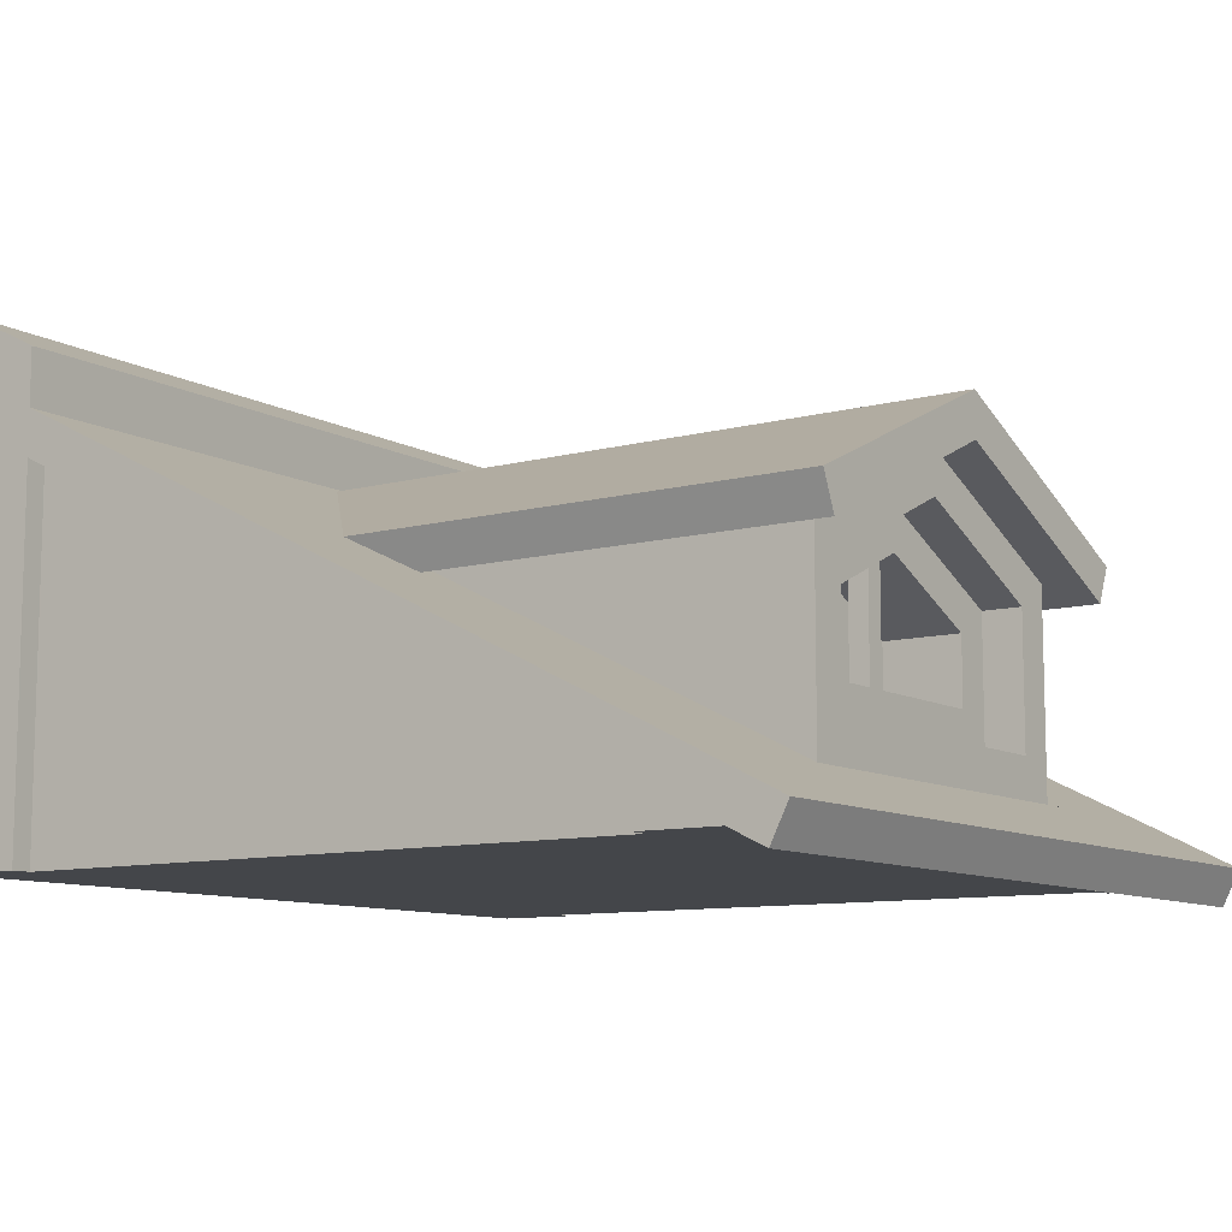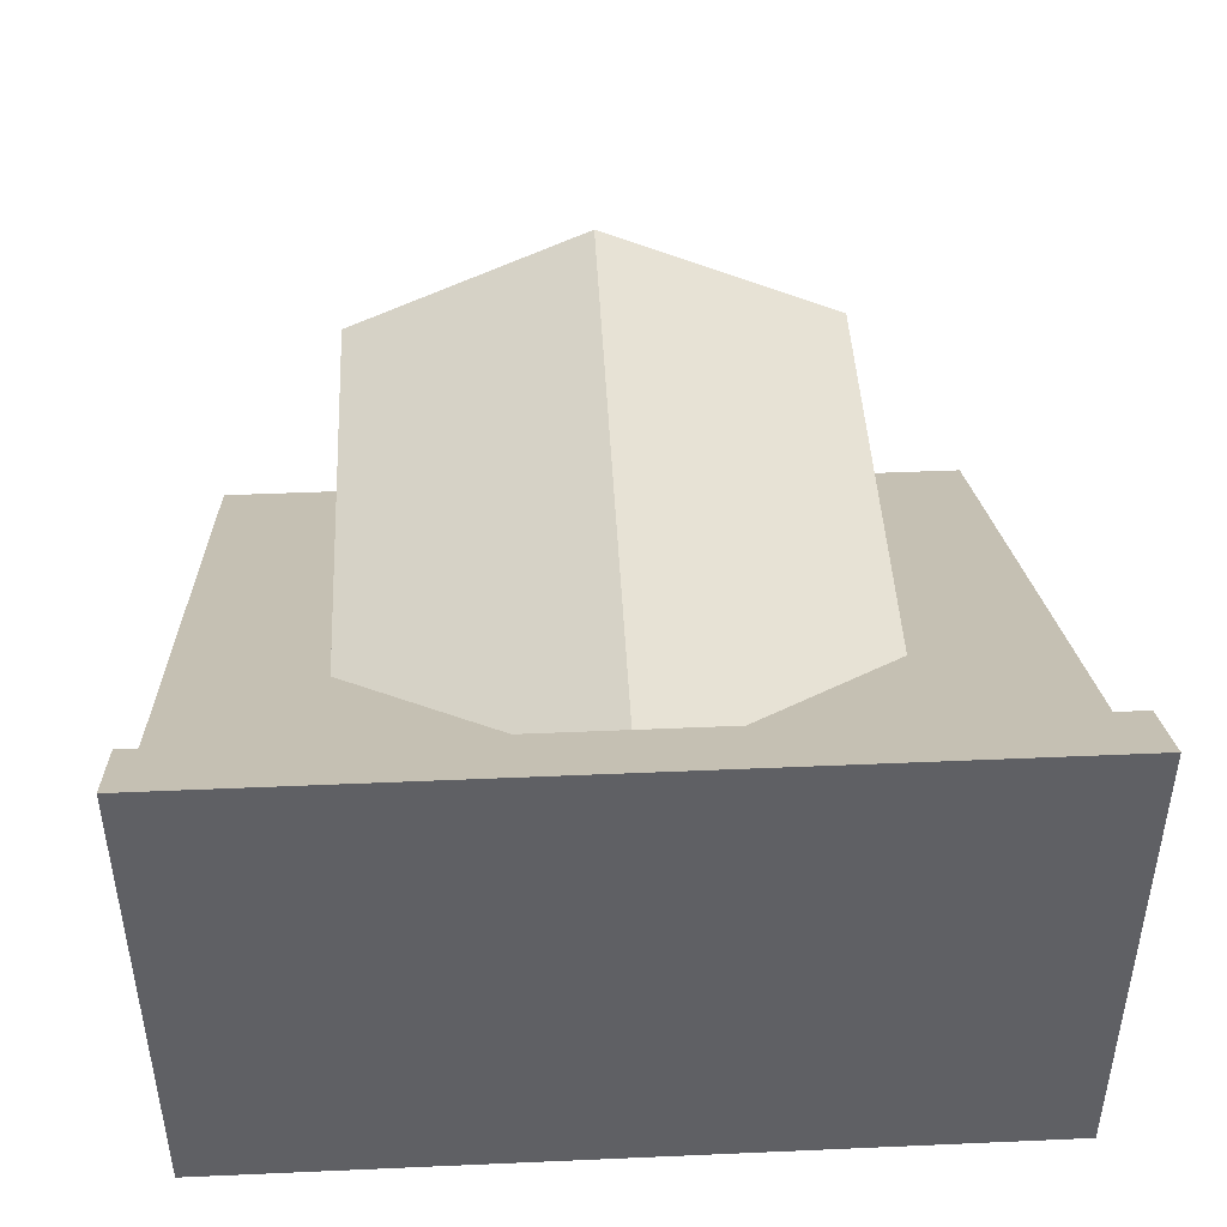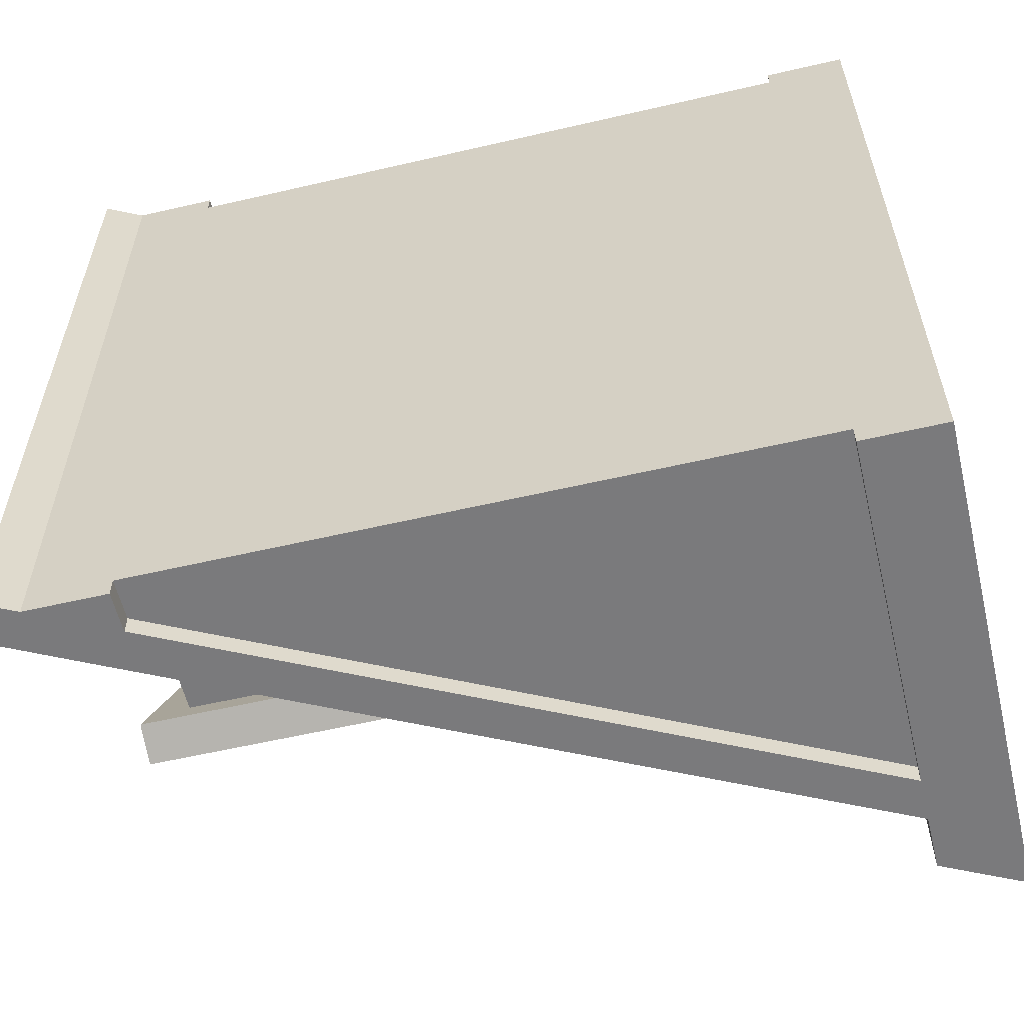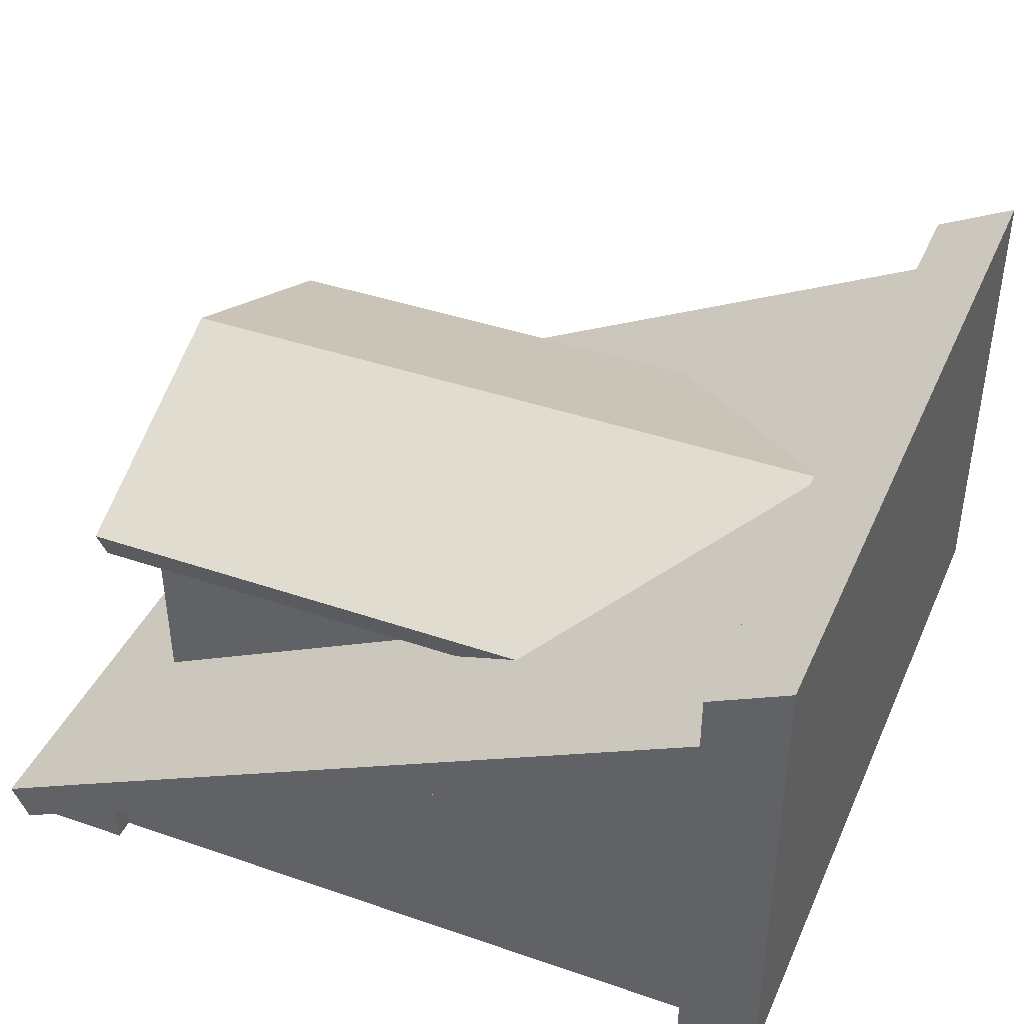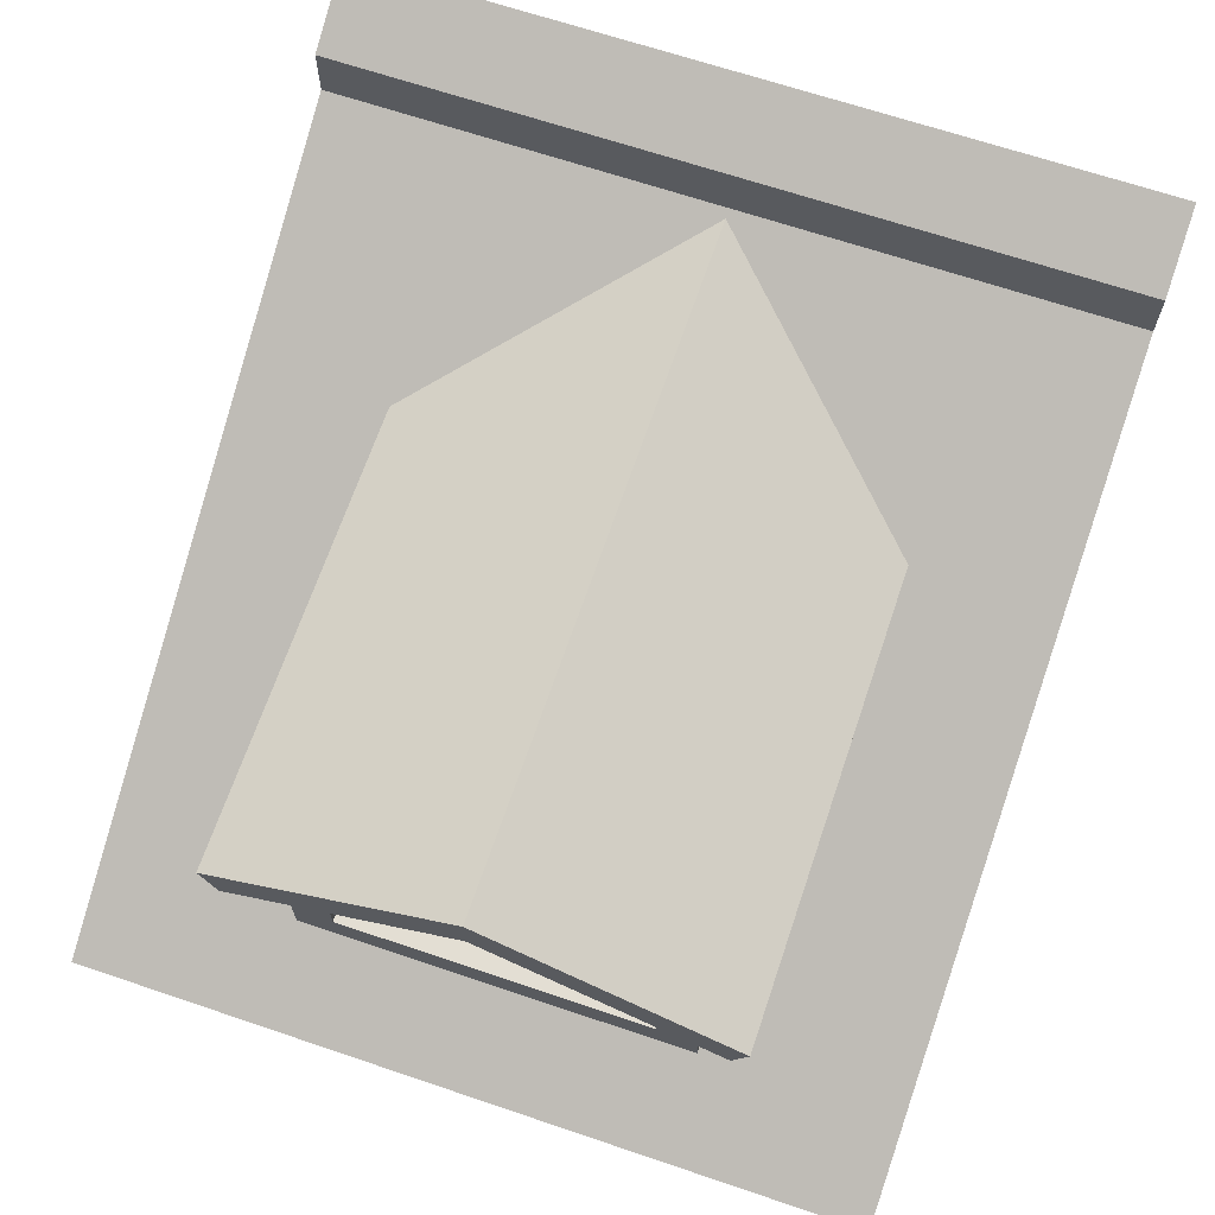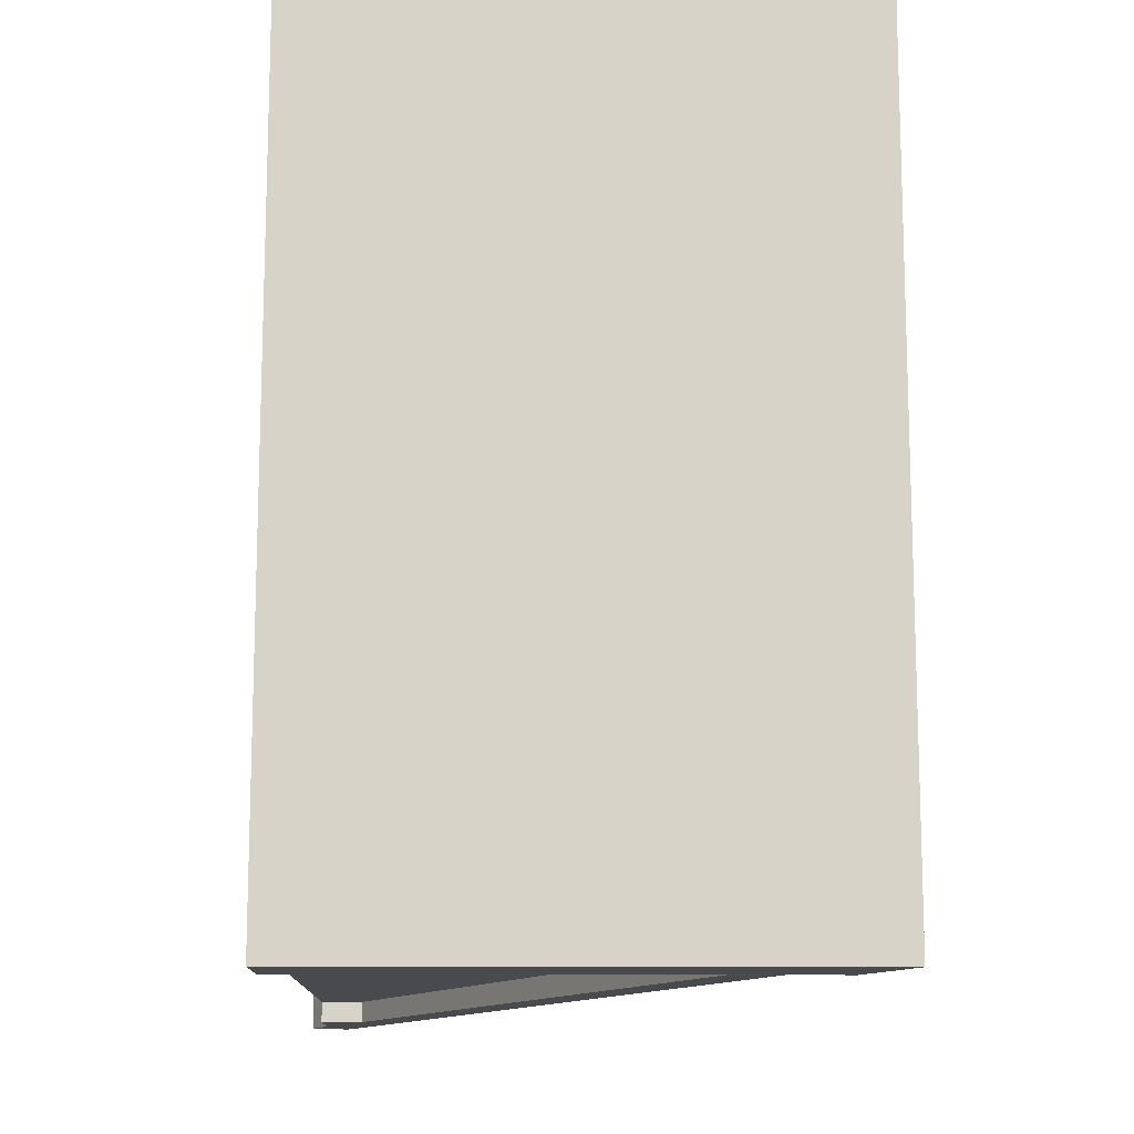
<metadata>
{"format":"obj","ext":"obj","renderer":"f3d","projection":"perspective","resolution":1024,"background":"white","views":[{"elev":-9.7,"azim":-145.0,"up":"+Y"},{"elev":44.9,"azim":87.1,"up":"+Y"},{"elev":-58.2,"azim":13.5,"up":"+Z"},{"elev":41.0,"azim":22.7,"up":"+Y"},{"elev":67.2,"azim":-71.3,"up":"+Y"},{"elev":-12.9,"azim":89.3,"up":"+Z"}]}
</metadata>
<code>
g roofWindow
v -0.4 0.05 0.5
v -0.4 0 0.5
v -0.5 0 0.5
v -0.4 0.05 -0.5
v -0.5 0 -0.5
v -0.4 0 -0.5
v 0.4 0 -0.5
v 0.5 0 -0.5
v 0.5 0.5 -0.5
v 0.4 0.45 -0.5
v -0.4 0.05 -0.475
v -0.4 0.05 -0.5
v -0.4 0 -0.5
v -0.4 0 -0.475
v 0.4 0 -0.475
v 0.4 0 -0.5
v 0.4 0.45 -0.5
v 0.4 0.45 -0.475
v 0.5 0.5 0.5
v 0.5 0 0.5
v 0.4 0 0.5
v 0.4 0.45 0.5
v -0.4 0.05 0.5
v -0.4 0.05 0.475
v -0.4 0 0.475
v -0.4 0 0.5
v 0.4 0 0.5
v 0.4 0 0.475
v 0.4 0.45 0.475
v 0.4 0.45 0.5
v -0.396 0.3 -0.199
v -0.396 0.133 -0.199
v -0.446 0.133 -0.199
v -0.446 0.3 -0.199
v -0.396 0.133 -0.199
v -0.396 0.133 0.199
v -0.446 0.133 0.199
v -0.446 0.133 -0.199
v -0.446 0.133 0.199
v -0.396 0.133 0.199
v -0.396 0.3 0.199
v -0.446 0.3 0.199
v -0.396 0.3 0.199
v -0.396 0.39 0
v -0.446 0.39 0
v -0.446 0.3 0.199
v -0.446 0.39 0
v -0.396 0.39 0
v -0.396 0.3 -0.199
v -0.446 0.3 -0.199
v -0.371 0.183 0.013
v -0.371 0.183 -0.013
v -0.371 0.33 -0.013
v -0.371 0.335 0
v -0.371 0.33 0.013
v -0.346 0.183 0.013
v -0.371 0.183 0.013
v -0.371 0.33 0.013
v -0.346 0.33 0.013
v -0.346 0.33 -0.013
v -0.346 0.183 -0.013
v -0.346 0.183 0.013
v -0.346 0.335 0
v -0.346 0.33 0.013
v -0.371 0.33 -0.013
v -0.371 0.183 -0.013
v -0.346 0.183 -0.013
v -0.346 0.33 -0.013
v -0.396 0.133 -0.199
v -0.396 0.3 -0.199
v -0.396 0.183 -0.149
v -0.396 0.133 0.199
v -0.396 0.268 -0.149
v -0.396 0.183 0.149
v -0.396 0.39 0
v -0.396 0.335 0
v -0.396 0.268 0.149
v -0.396 0.3 0.199
v -0.5 0 0.5
v -0.4 0 0.5
v -0.4 0 0.475
v -0.4 0 -0.475
v -0.4 0 -0.5
v -0.5 0 -0.5
v 0.4 0 -0.475
v 0.4 0 0.475
v 0.4 0 -0.5
v 0.4 0 0.5
v 0.5 0 -0.5
v 0.5 0 0.5
v 0.5 0.626 0.5
v 0.5 0.626 -0.5
v 0.5 0.5 -0.5
v 0.5 0 -0.5
v 0.5 0.5 0.5
v 0.5 0 0.5
v -0.4 0.05 -0.475
v -0.4 0 -0.475
v 0.4 0 -0.475
v 0.4 0.45 -0.475
v 0.4 0.45 0.475
v 0.4 0 0.475
v -0.4 0 0.475
v -0.4 0.05 0.475
v -0.545 -0.022 0.5
v -0.567 0.022 0.5
v -0.446 0.083 0.5
v 0.4 0.506 0.5
v 0.5 0.626 0.5
v 0.4 0.576 0.5
v -0.545 -0.022 0.5
v -0.545 -0.022 -0.5
v -0.567 0.022 -0.5
v -0.567 0.022 0.5
v -0.4 0.05 0.5
v 0.4 0.45 0.5
v 0.4 0.45 0.475
v -0.4 0.05 0.475
v -0.545 -0.022 0.5
v -0.5 0 0.5
v -0.5 0 -0.5
v -0.545 -0.022 -0.5
v -0.4 0.05 -0.475
v 0.4 0.45 -0.475
v 0.4 0.45 -0.5
v -0.4 0.05 -0.5
v 0.4 0.506 -0.5
v 0.4 0.576 -0.5
v 0.4 0.576 0.5
v 0.4 0.506 -0.375
v 0.4 0.506 -0.274
v 0.4 0.506 0.274
v 0.4 0.506 0.375
v 0.4 0.506 0.5
v 0.4 0.576 -0.5
v 0.5 0.626 -0.5
v 0.5 0.626 0.5
v 0.4 0.576 0.5
v -0.567 0.022 -0.5
v -0.545 -0.022 -0.5
v -0.446 0.083 -0.5
v 0.4 0.506 -0.5
v 0.5 0.626 -0.5
v 0.4 0.576 -0.5
v -0.496 0.312 -0.296
v -0.496 0.358 -0.316
v -0.496 0.5 0
v -0.496 0.445 0
v -0.496 0.312 0.296
v -0.496 0.358 0.316
v 0.104 0.358 0.316
v 0.013 0.312 0.296
v -0.446 0.312 0.296
v -0.496 0.312 0.296
v -0.496 0.358 0.316
v -0.496 0.445 0
v -0.446 0.445 0
v -0.446 0.333 -0.25
v -0.496 0.312 -0.296
v -0.446 0.312 -0.296
v 0.013 0.312 -0.296
v 0.054 0.333 -0.25
v -0.496 0.5 0
v 0.389 0.5 0
v 0.104 0.358 0.316
v -0.496 0.358 0.316
v -0.446 0.083 -0.5
v 0.4 0.506 -0.5
v 0.4 0.506 -0.375
v 0.4 0.506 -0.274
v 0.104 0.358 -0.316
v 0.013 0.312 -0.296
v -0.446 0.083 -0.25
v 0.054 0.333 -0.25
v 0.389 0.5 0
v 0.4 0.506 0.274
v 0.4 0.506 0.375
v 0.104 0.358 0.316
v -0.446 0.083 0.5
v 0.4 0.506 0.5
v 0.013 0.312 0.296
v -0.446 0.083 0.25
v 0.054 0.333 0.25
v 0.104 0.358 -0.316
v 0.389 0.5 0
v -0.496 0.5 0
v -0.496 0.358 -0.316
v -0.446 0.333 0.25
v -0.446 0.445 0
v -0.496 0.445 0
v -0.446 0.312 0.296
v -0.496 0.312 0.296
v 0.013 0.312 0.296
v 0.054 0.333 0.25
v -0.446 0.312 -0.296
v 0.013 0.312 -0.296
v 0.104 0.358 -0.316
v -0.496 0.312 -0.296
v -0.496 0.358 -0.316
v -0.567 0.022 0.5
v -0.567 0.022 -0.5
v -0.446 0.333 0.25
v 0.054 0.333 0.25
v -0.446 0.083 0.25
v -0.446 0.333 -0.25
v -0.446 0.083 -0.25
v 0.054 0.333 -0.25
v -0.296 0.183 0.149
v -0.296 0.183 -0.149
v -0.296 0.268 -0.149
v -0.296 0.335 0
v -0.296 0.268 0.149
v -0.296 0.268 -0.149
v -0.296 0.183 -0.149
v -0.396 0.183 -0.149
v -0.396 0.268 -0.149
v -0.396 0.183 0.149
v -0.296 0.183 0.149
v -0.296 0.268 0.149
v -0.396 0.268 0.149
v -0.396 0.335 0
v -0.371 0.335 0
v -0.371 0.33 -0.013
v -0.396 0.268 -0.149
v -0.346 0.33 -0.013
v -0.296 0.268 -0.149
v -0.346 0.335 0
v -0.296 0.335 0
v -0.371 0.335 0
v -0.396 0.335 0
v -0.396 0.268 0.149
v -0.371 0.33 0.013
v -0.346 0.33 0.013
v -0.296 0.268 0.149
v -0.346 0.335 0
v -0.296 0.335 0
v -0.446 0.083 -0.25
v -0.446 0.333 -0.25
v -0.446 0.133 -0.199
v -0.446 0.083 0.25
v -0.446 0.3 -0.199
v -0.446 0.133 0.199
v -0.446 0.445 0
v -0.446 0.39 0
v -0.446 0.3 0.199
v -0.446 0.333 0.25
v -0.296 0.183 -0.149
v -0.296 0.183 0.149
v -0.346 0.183 -0.013
v -0.396 0.183 -0.149
v -0.346 0.183 0.013
v -0.371 0.183 -0.013
v -0.396 0.183 0.149
v -0.371 0.183 0.013
f 1 3 2
f 4 6 5
f 7 9 8
f 9 7 10
f 11 13 12
f 13 11 14
f 15 17 16
f 17 15 18
f 19 21 20
f 21 19 22
f 23 25 24
f 25 23 26
f 27 29 28
f 29 27 30
f 31 33 32
f 33 31 34
f 35 37 36
f 37 35 38
f 39 41 40
f 41 39 42
f 43 45 44
f 45 43 46
f 47 49 48
f 49 47 50
f 51 53 52
f 53 51 54
f 54 51 55
f 56 58 57
f 58 56 59
f 60 62 61
f 62 60 63
f 62 63 64
f 65 67 66
f 67 65 68
f 69 71 70
f 71 69 72
f 73 70 71
f 71 72 74
f 70 73 75
f 75 73 76
f 74 72 77
f 75 76 77
f 78 77 72
f 75 77 78
f 79 81 80
f 81 79 82
f 82 79 83
f 83 79 84
f 85 81 82
f 81 85 86
f 87 86 85
f 87 88 86
f 89 88 87
f 88 89 90
f 91 93 92
f 93 91 94
f 94 91 95
f 96 94 95
f 97 99 98
f 99 97 100
f 101 103 102
f 103 101 104
f 3 106 105
f 106 3 1
f 106 1 107
f 107 1 22
f 107 22 108
f 108 22 19
f 108 19 109
f 108 109 110
f 111 113 112
f 113 111 114
f 115 117 116
f 117 115 118
f 119 121 120
f 121 119 122
f 123 125 124
f 125 123 126
f 127 129 128
f 129 127 130
f 129 130 131
f 129 131 132
f 129 132 133
f 129 133 134
f 135 137 136
f 137 135 138
f 139 5 140
f 5 139 4
f 4 139 141
f 4 141 10
f 10 141 142
f 10 142 9
f 9 142 143
f 143 142 144
f 145 147 146
f 147 145 148
f 147 148 149
f 147 149 150
f 151 153 152
f 153 151 154
f 154 151 155
f 156 158 157
f 159 158 156
f 158 159 160
f 161 158 160
f 158 161 162
f 163 165 164
f 165 163 166
f 167 169 168
f 169 167 170
f 170 167 171
f 171 167 172
f 172 167 173
f 173 174 172
f 170 171 175
f 170 175 176
f 176 175 177
f 178 177 175
f 179 177 178
f 177 179 180
f 179 178 181
f 179 181 182
f 182 181 183
f 184 186 185
f 186 184 187
f 188 190 189
f 190 188 191
f 190 191 192
f 188 193 191
f 193 188 194
f 195 197 196
f 197 195 198
f 197 198 199
f 173 179 182
f 179 173 167
f 179 167 200
f 200 167 201
f 202 204 203
f 205 207 206
f 208 210 209
f 210 208 211
f 211 208 212
f 213 215 214
f 215 213 216
f 217 219 218
f 219 217 220
f 221 223 222
f 224 223 221
f 224 225 223
f 226 225 224
f 226 227 225
f 227 226 228
f 229 231 230
f 232 231 229
f 233 231 232
f 231 233 234
f 235 234 233
f 234 235 236
f 237 239 238
f 239 237 240
f 241 238 239
f 239 240 242
f 238 241 243
f 243 241 244
f 242 240 245
f 243 244 245
f 246 245 240
f 243 245 246
f 247 249 248
f 249 247 250
f 251 248 249
f 249 250 252
f 248 251 253
f 252 250 254
f 253 251 254
f 253 254 250

</code>
